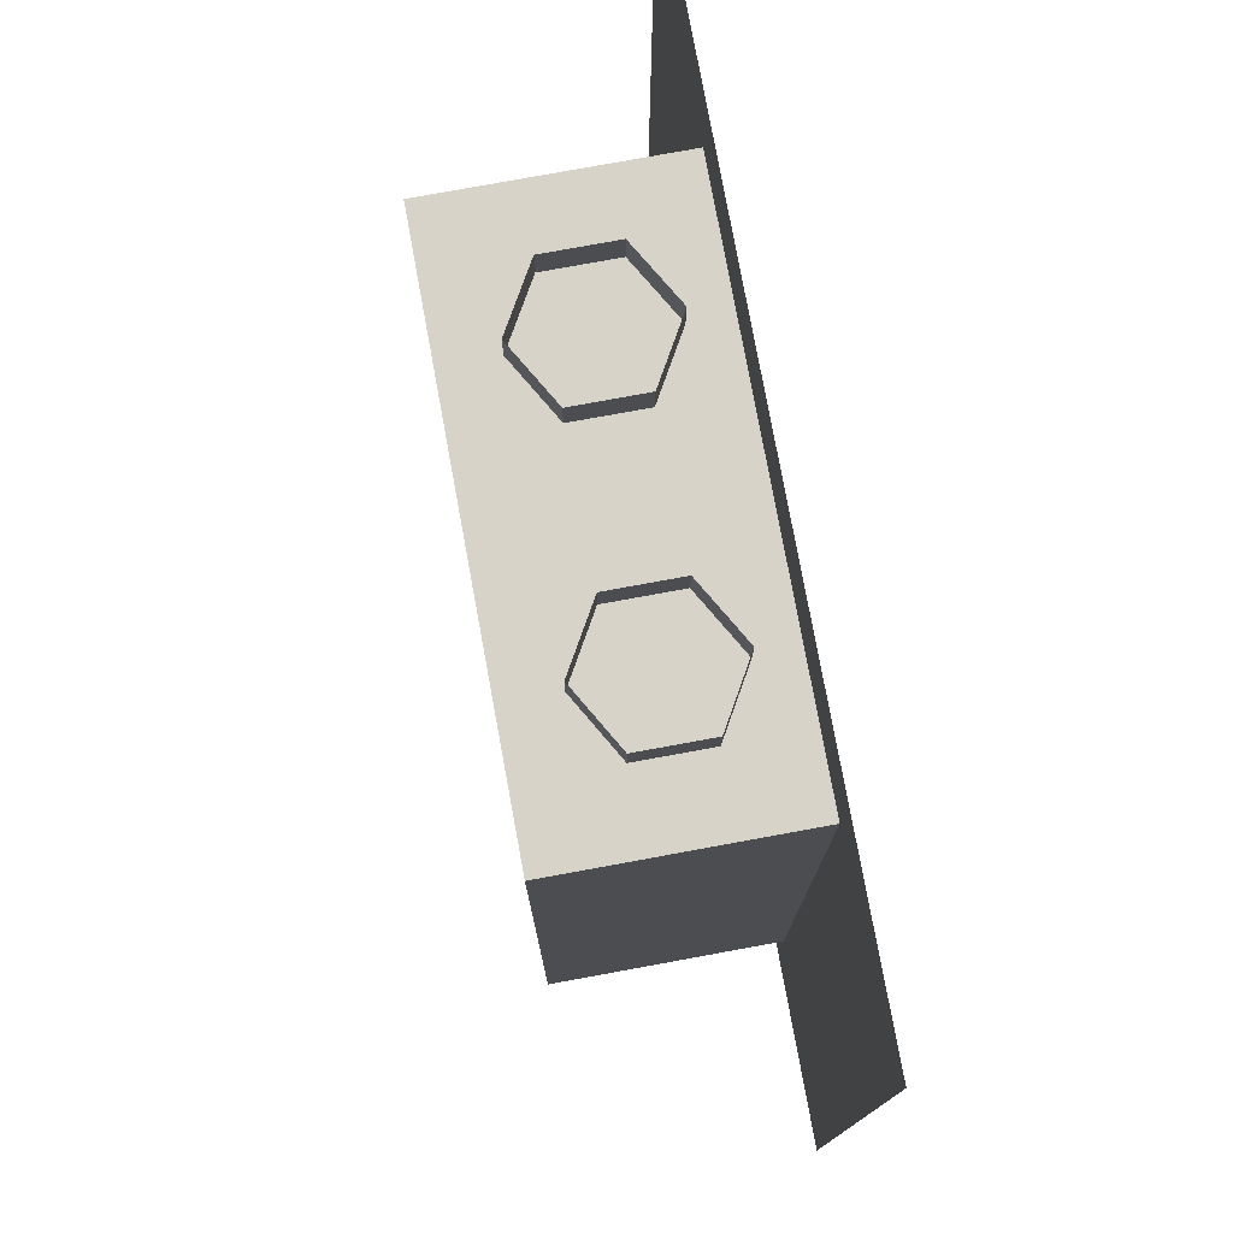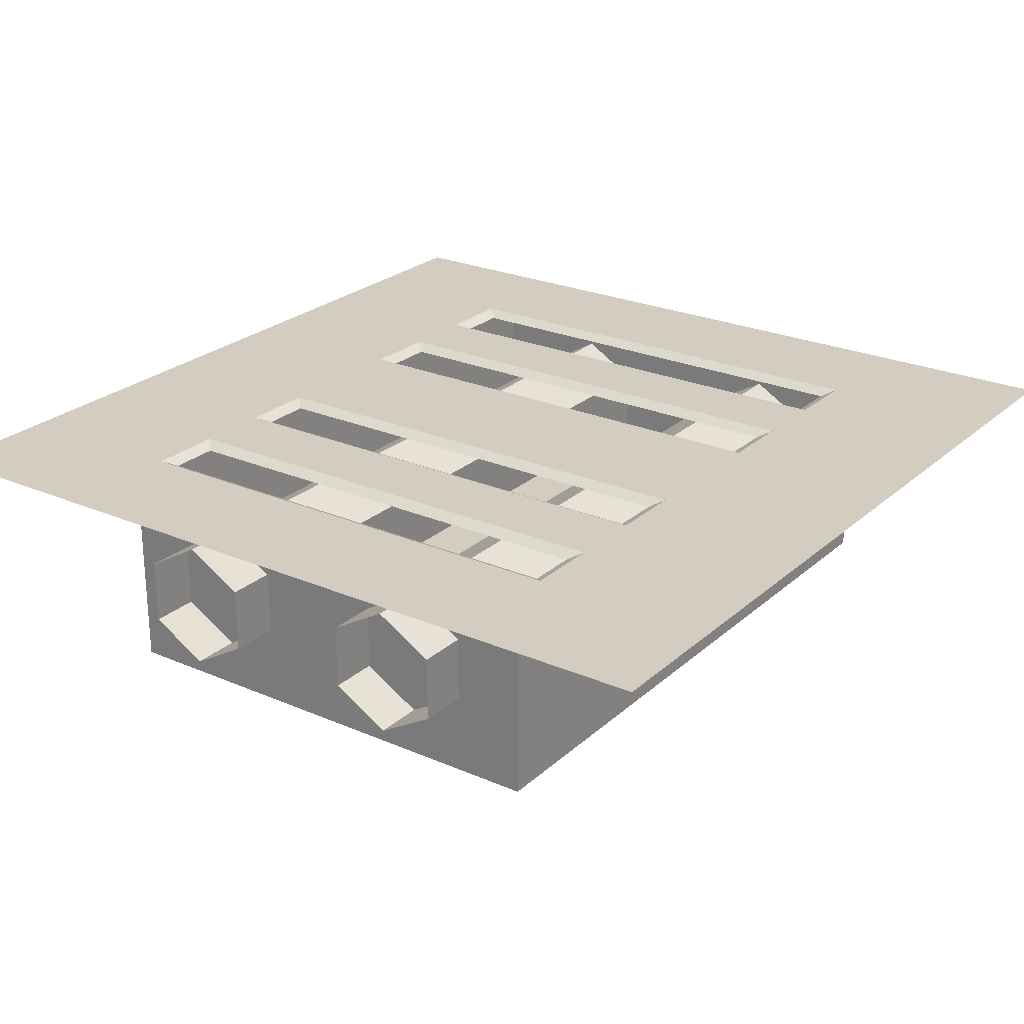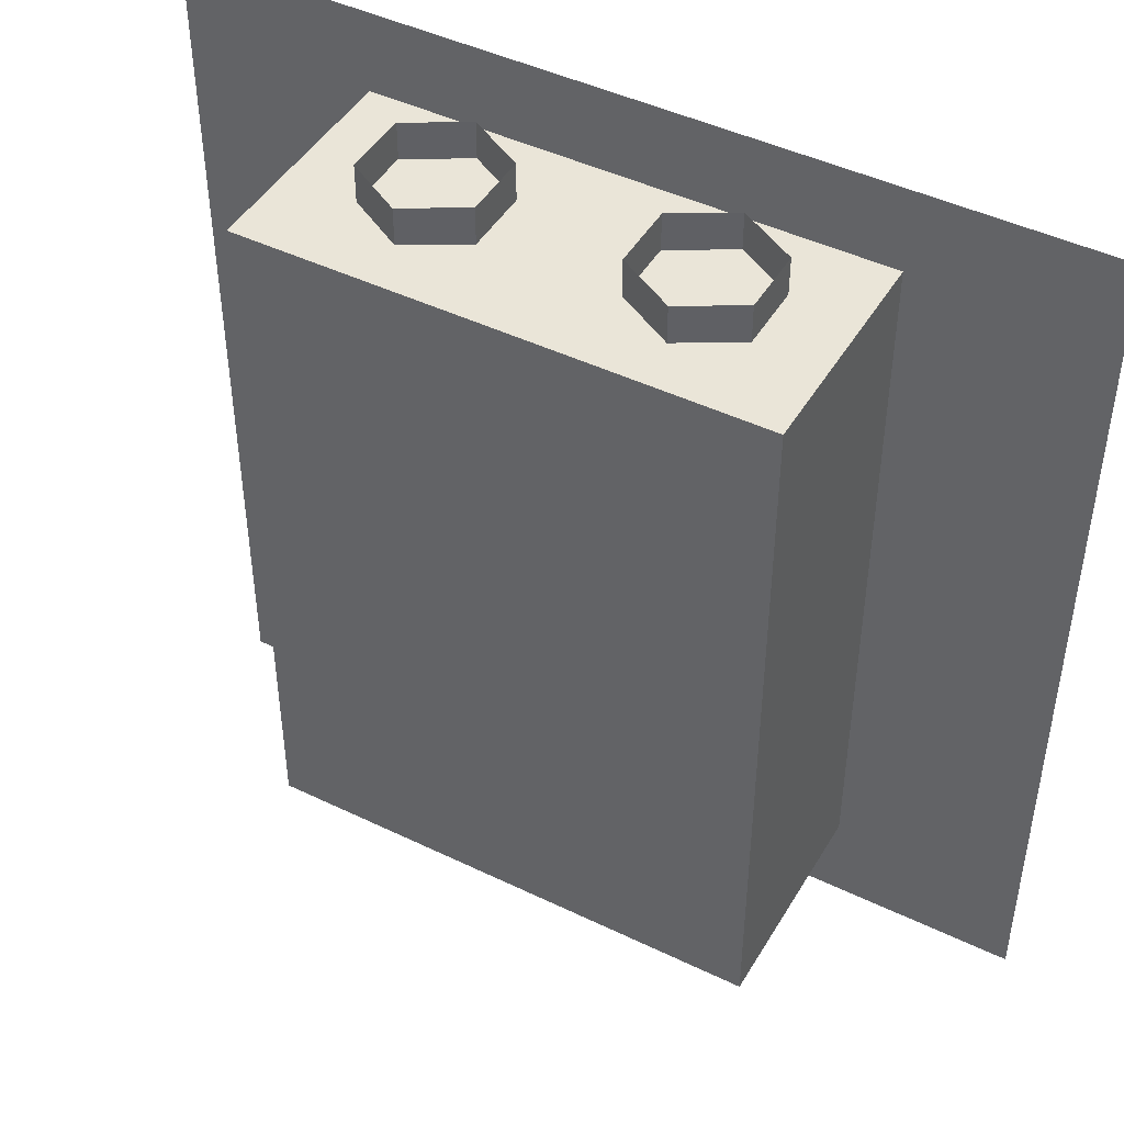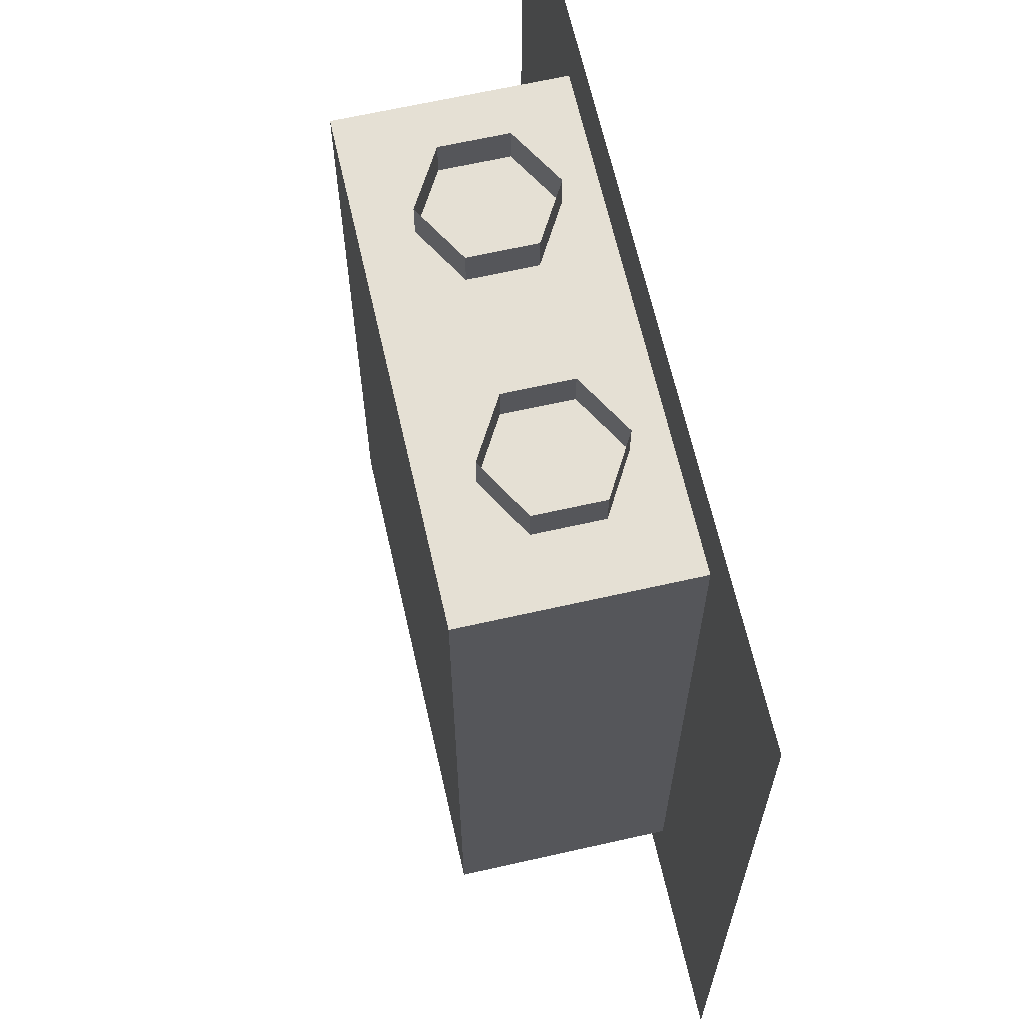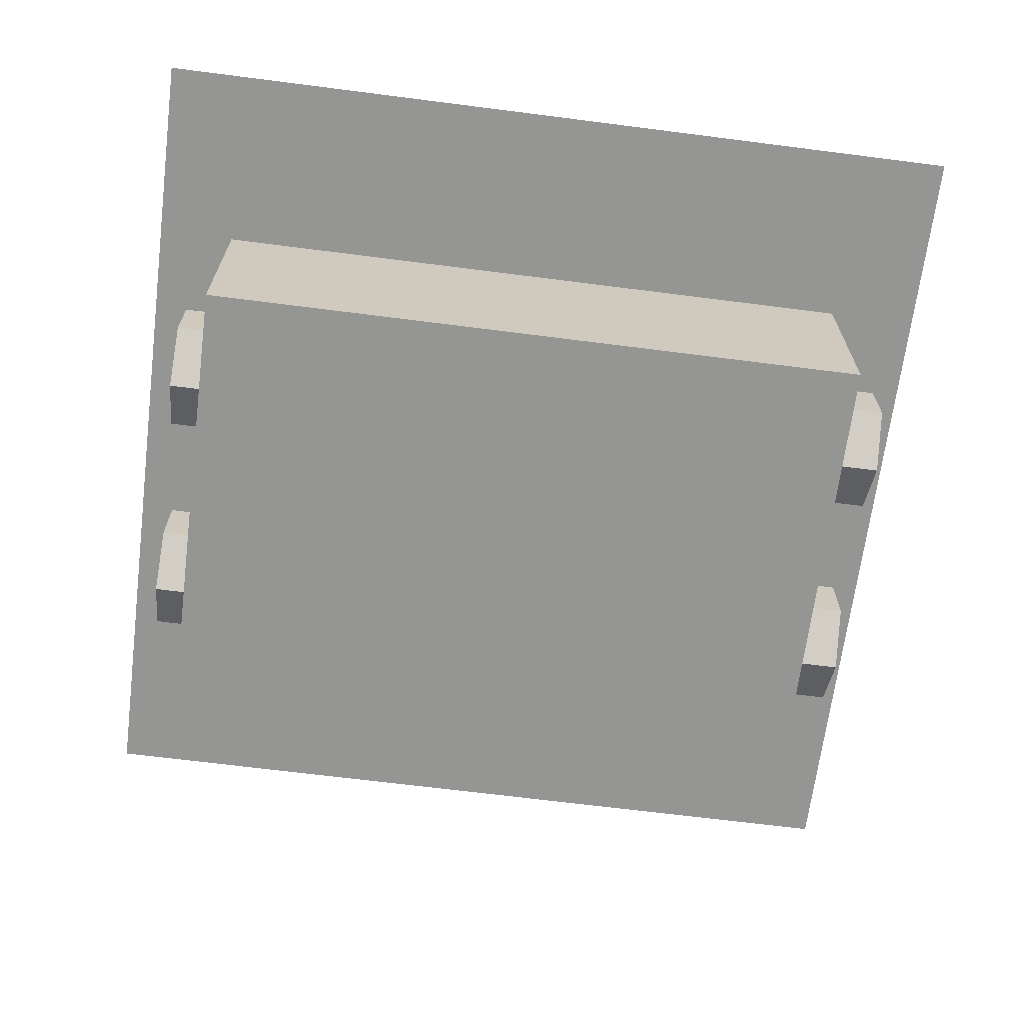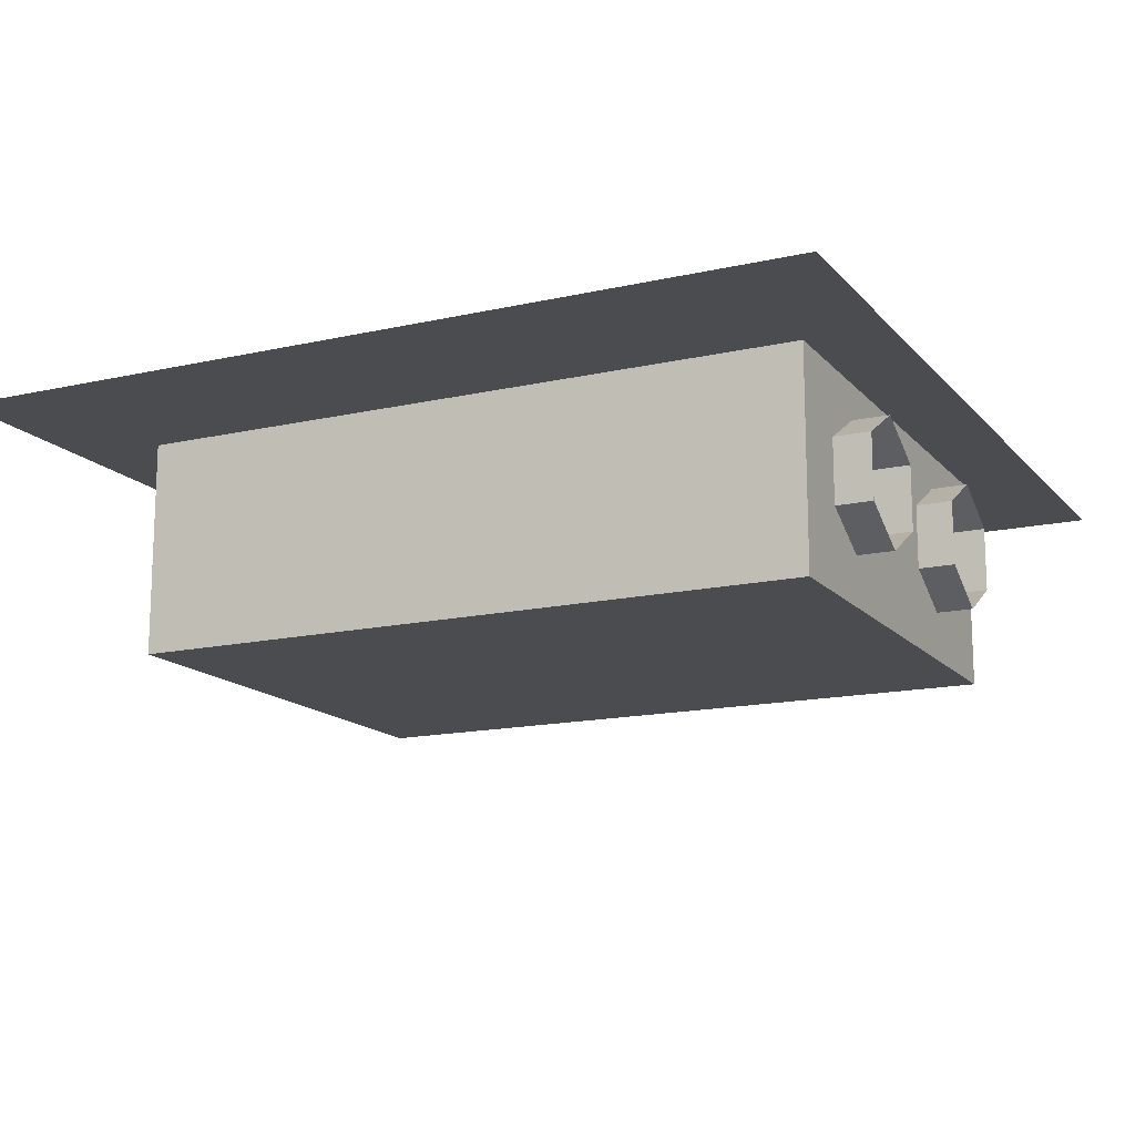
<metadata>
{"format":"obj","ext":"obj","renderer":"f3d","projection":"perspective","resolution":1024,"background":"white","views":[{"elev":77.2,"azim":79.6,"up":"+Z"},{"elev":24.8,"azim":-144.7,"up":"+Y"},{"elev":45.5,"azim":29.1,"up":"+Z"},{"elev":65.4,"azim":77.2,"up":"+Z"},{"elev":-67.3,"azim":82.7,"up":"+Y"},{"elev":-14.9,"azim":-64.0,"up":"+Y"}]}
</metadata>
<code>
g Floor 19
v -1.815 0 0.3
v -1.815 0 0.1851
v -1.572 0 0.1851
v -1.572 0 0.3
v -1.815 0 0.475
v -0.4284 0 0.3
v -1.572 0 0.475
v -0.4284 0 0.1851
v -0.1851 0 0.1851
v -0.1851 0 0.3
v -0.4284 0 0.475
v -1.815 0 0.65
v -0.1851 0 0.475
v -1.572 0 0.65
v -1.815 0 0.825
v -0.4284 0 0.65
v -0.1851 0 0.65
v -1.572 0 0.825
v -0.4284 0 0.825
v -1.815 0 1
v -0.1851 0 0.825
v -1.572 0 1
v -1.815 0 1.175
v -0.4284 0 1
v -0.1851 0 1
v -1.572 0 1.175
v -1.815 0 1.35
v -1.572 0 1.35
v -1.815 0 1.525
v -0.4284 0 1.175
v -0.1851 0 1.175
v -0.4284 0 1.35
v -0.1851 0 1.35
v -1.572 0 1.525
v -0.4284 0 1.525
v -0.1851 0 1.525
v -1.815 0 1.7
v -0.4284 0 1.35
v -1.572 0 1.35
v -0.4284 0 1.7
v -1.572 0 1.7
v -1.815 0 1.815
v -1.572 0 1.815
v -0.1851 0 1.7
v -0.4284 0 1.815
v -0.1851 0 1.815
v -0.4284 -0.5 1.815
v -0.4284 0 1.815
v -1.572 0 1.815
v -1.572 -0.5 1.815
v -0.1851 0 0.3
v 0 0 0.3
v 0 0 0.475
v -0.1851 0 0.475
v 0 0 0.65
v -0.1851 0 0.65
v 0 0 0.825
v -0.1851 0 0.825
v 0 0 1
v -0.1851 0 1
v 0 0 1.175
v -0.1851 0 1.175
v 0 0 1.35
v -0.1851 0 1.35
v 0 0 1.525
v -0.1851 0 1.525
v 0 0 1.7
v -0.1851 0 1.7
v 0 0 2
v -0.1851 0 1.815
v -0.3667 0 2
v -0.4284 0 1.815
v -1.633 0 2
v -1.572 0 1.815
v -2 0 2
v -1.815 0 1.815
v -2 0 1.7
v -1.815 0 1.7
v -2 0 1.525
v -1.815 0 1.525
v -2 0 1.35
v -1.815 0 1.35
v -2 0 1.175
v -1.815 0 1.175
v -2 0 1
v -1.815 0 1
v -2 0 0.825
v -1.815 0 0.825
v -2 0 0.65
v -1.815 0 0.65
v -2 0 0.475
v -1.815 0 0.475
v -2 0 0.3
v -1.815 0 0.3
v -2 0 0
v -1.815 0 0.1851
v -1.633 0 0
v -1.572 0 0.1851
v -0.3667 0 0
v -0.4284 0 0.1851
v 0 0 0
v -0.1851 0 0.1851
v 0 0 0.3
v -1.543 -0.01501 0.446
v -1.572 0 0.475
v -1.572 0 0.3
v -1.543 -0.01501 0.329
v -0.4573 -0.01501 0.329
v -0.4284 0 0.3
v -0.4284 0 0.475
v -0.4573 -0.01501 0.446
v -1.543 -0.01501 0.329
v -1.572 0 0.3
v -0.4284 0 0.3
v -0.4573 -0.01501 0.329
v -0.4573 -0.01501 1.671
v -0.4284 0 1.7
v -1.572 0 1.7
v -1.543 -0.01501 1.671
v -0.4573 -0.01501 0.679
v -0.4284 0 0.65
v -0.4284 0 0.825
v -0.4573 -0.01501 0.796
v -1.543 -0.01501 0.796
v -1.572 0 0.825
v -1.572 0 0.65
v -1.543 -0.01501 0.679
v -1.543 -0.01501 0.679
v -1.572 0 0.65
v -0.4284 0 0.65
v -0.4573 -0.01501 0.679
v -0.4573 -0.01501 1.321
v -0.4284 0 1.35
v -1.572 0 1.35
v -1.543 -0.01501 1.321
v -0.4573 -0.01501 1.204
v -0.4284 0 1.175
v -0.4284 0 1.35
v -0.4573 -0.01501 1.321
v -1.543 -0.01501 1.321
v -1.572 0 1.35
v -1.572 0 1.175
v -1.543 -0.01501 1.204
v -1.543 -0.01501 1.204
v -1.572 0 1.175
v -0.4284 0 1.175
v -0.4573 -0.01501 1.204
v -0.4573 -0.01501 1.554
v -0.4284 0 1.525
v -0.4284 0 1.7
v -0.4573 -0.01501 1.671
v -1.543 -0.01501 1.671
v -1.572 0 1.7
v -1.572 0 1.525
v -1.543 -0.01501 1.554
v -1.543 -0.01501 1.554
v -1.572 0 1.525
v -0.4284 0 1.525
v -0.4573 -0.01501 1.554
v -0.4573 -0.01501 0.796
v -0.4284 0 0.825
v -1.572 0 0.825
v -1.543 -0.01501 0.796
v -0.4573 -0.01501 0.446
v -0.4284 0 0.475
v -1.572 0 0.475
v -1.543 -0.01501 0.446
v -1.572 -0.5 1.815
v -1.572 -0.5 0.2149
v -0.4284 -0.5 0.2149
v -0.4284 -0.5 1.815
v -1.572 -0.5 0.2149
v -1.572 7.451e-09 0.2149
v -0.4284 7.451e-09 0.2149
v -0.4284 -0.5 0.2149
v -0.4284 0 1.815
v -0.4284 -0.5 1.815
v -0.4284 -0.5 0.2149
v -0.4284 7.451e-09 0.2149
v -1.572 -0.5 1.815
v -1.572 0 1.815
v -1.572 7.451e-09 0.2149
v -1.572 -0.5 0.2149
v -0.5826 -0.31 0.1
v -0.5826 -0.31 1.9
v -0.5826 -0.16 1.9
v -0.5826 -0.16 0.1
v -0.8425 -0.31 0.1
v -0.8425 -0.31 1.9
v -0.7126 -0.385 1.9
v -0.7126 -0.385 0.1
v -0.7126 -0.08492 0.1
v -0.7126 -0.08492 1.9
v -0.8425 -0.16 1.9
v -0.8425 -0.16 0.1
v -0.5826 -0.16 0.1
v -0.5826 -0.16 1.9
v -0.7126 -0.08492 1.9
v -0.7126 -0.08492 0.1
v -0.7126 -0.385 0.1
v -0.7126 -0.385 1.9
v -0.5826 -0.31 1.9
v -0.5826 -0.31 0.1
v -0.8425 -0.16 0.1
v -0.8425 -0.16 1.9
v -0.8425 -0.31 1.9
v -0.8425 -0.31 0.1
v -1.148 -0.31 0.1
v -1.148 -0.31 1.9
v -1.148 -0.16 1.9
v -1.148 -0.16 0.1
v -1.408 -0.31 0.1
v -1.408 -0.31 1.9
v -1.278 -0.385 1.9
v -1.278 -0.385 0.1
v -1.278 -0.08492 0.1
v -1.278 -0.08492 1.9
v -1.408 -0.16 1.9
v -1.408 -0.16 0.1
v -1.148 -0.16 0.1
v -1.148 -0.16 1.9
v -1.278 -0.08492 1.9
v -1.278 -0.08492 0.1
v -1.278 -0.385 0.1
v -1.278 -0.385 1.9
v -1.148 -0.31 1.9
v -1.148 -0.31 0.1
v -1.408 -0.16 0.1
v -1.408 -0.16 1.9
v -1.408 -0.31 1.9
v -1.408 -0.31 0.1
g Floor 19_0
f 3 2 1
f 4 3 1
f 4 1 5
f 4 6 3
f 7 4 5
f 6 8 3
f 9 8 6
f 10 9 6
f 10 6 11
f 7 5 12
f 13 10 11
f 14 7 12
f 11 7 14
f 14 12 15
f 13 11 16
f 16 11 14
f 17 13 16
f 18 14 15
f 17 16 19
f 18 15 20
f 21 17 19
f 22 18 20
f 19 18 22
f 22 20 23
f 21 19 24
f 24 19 22
f 25 21 24
f 26 22 23
f 24 22 26
f 26 23 27
f 28 26 27
f 28 27 29
f 30 24 26
f 25 24 30
f 31 25 30
f 31 30 32
f 33 31 32
f 34 28 29
f 33 32 35
f 36 33 35
f 34 29 37
f 35 38 34
f 38 39 34
f 36 35 40
f 41 34 37
f 41 37 42
f 43 41 42
f 40 41 43
f 44 36 40
f 45 40 43
f 44 40 45
f 46 44 45
f 49 48 47
f 50 49 47
f 53 52 51
f 54 53 51
f 55 53 54
f 56 55 54
f 57 55 56
f 58 57 56
f 59 57 58
f 60 59 58
f 61 59 60
f 62 61 60
f 63 61 62
f 64 63 62
f 65 63 64
f 66 65 64
f 67 65 66
f 68 67 66
f 69 67 68
f 70 69 68
f 71 69 70
f 72 71 70
f 73 71 72
f 74 73 72
f 75 73 74
f 76 75 74
f 77 75 76
f 78 77 76
f 79 77 78
f 80 79 78
f 81 79 80
f 82 81 80
f 83 81 82
f 84 83 82
f 85 83 84
f 86 85 84
f 87 85 86
f 88 87 86
f 89 87 88
f 90 89 88
f 91 89 90
f 92 91 90
f 93 91 92
f 94 93 92
f 95 93 94
f 96 95 94
f 97 95 96
f 98 97 96
f 99 97 98
f 100 99 98
f 101 99 100
f 102 101 100
f 103 101 102
f 51 103 102
f 106 105 104
f 107 106 104
f 110 109 108
f 111 110 108
f 114 113 112
f 115 114 112
f 118 117 116
f 119 118 116
f 122 121 120
f 123 122 120
f 126 125 124
f 127 126 124
f 130 129 128
f 131 130 128
f 134 133 132
f 135 134 132
f 138 137 136
f 139 138 136
f 142 141 140
f 143 142 140
f 146 145 144
f 147 146 144
f 150 149 148
f 151 150 148
f 154 153 152
f 155 154 152
f 158 157 156
f 159 158 156
f 162 161 160
f 163 162 160
f 166 165 164
f 167 166 164
f 170 169 168
f 171 170 168
f 174 173 172
f 175 174 172
f 178 177 176
f 179 178 176
f 182 181 180
f 183 182 180
f 186 185 184
f 187 186 184
f 190 189 188
f 191 190 188
f 194 193 192
f 195 194 192
f 198 197 196
f 199 198 196
f 202 201 200
f 203 202 200
f 206 205 204
f 207 206 204
f 210 209 208
f 211 210 208
f 214 213 212
f 215 214 212
f 218 217 216
f 219 218 216
f 222 221 220
f 223 222 220
f 226 225 224
f 227 226 224
f 230 229 228
f 231 230 228

</code>
